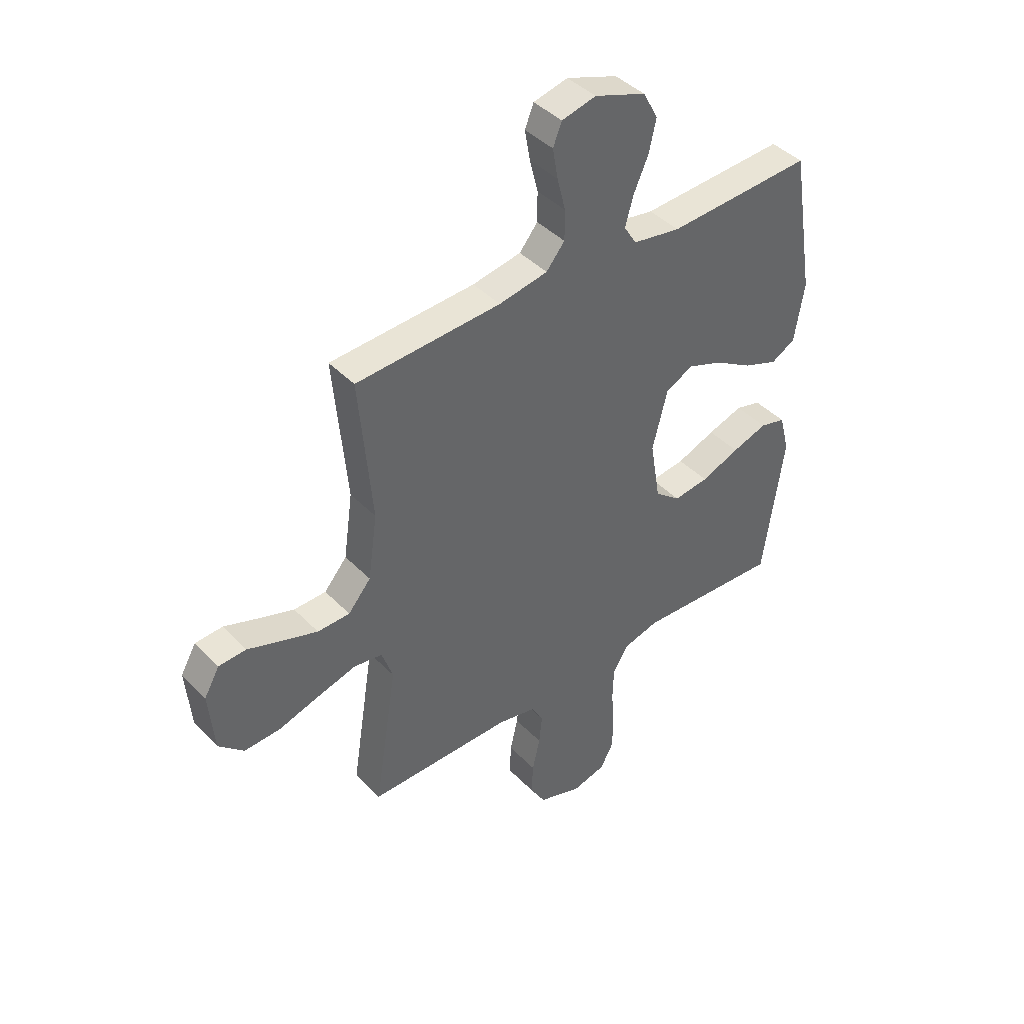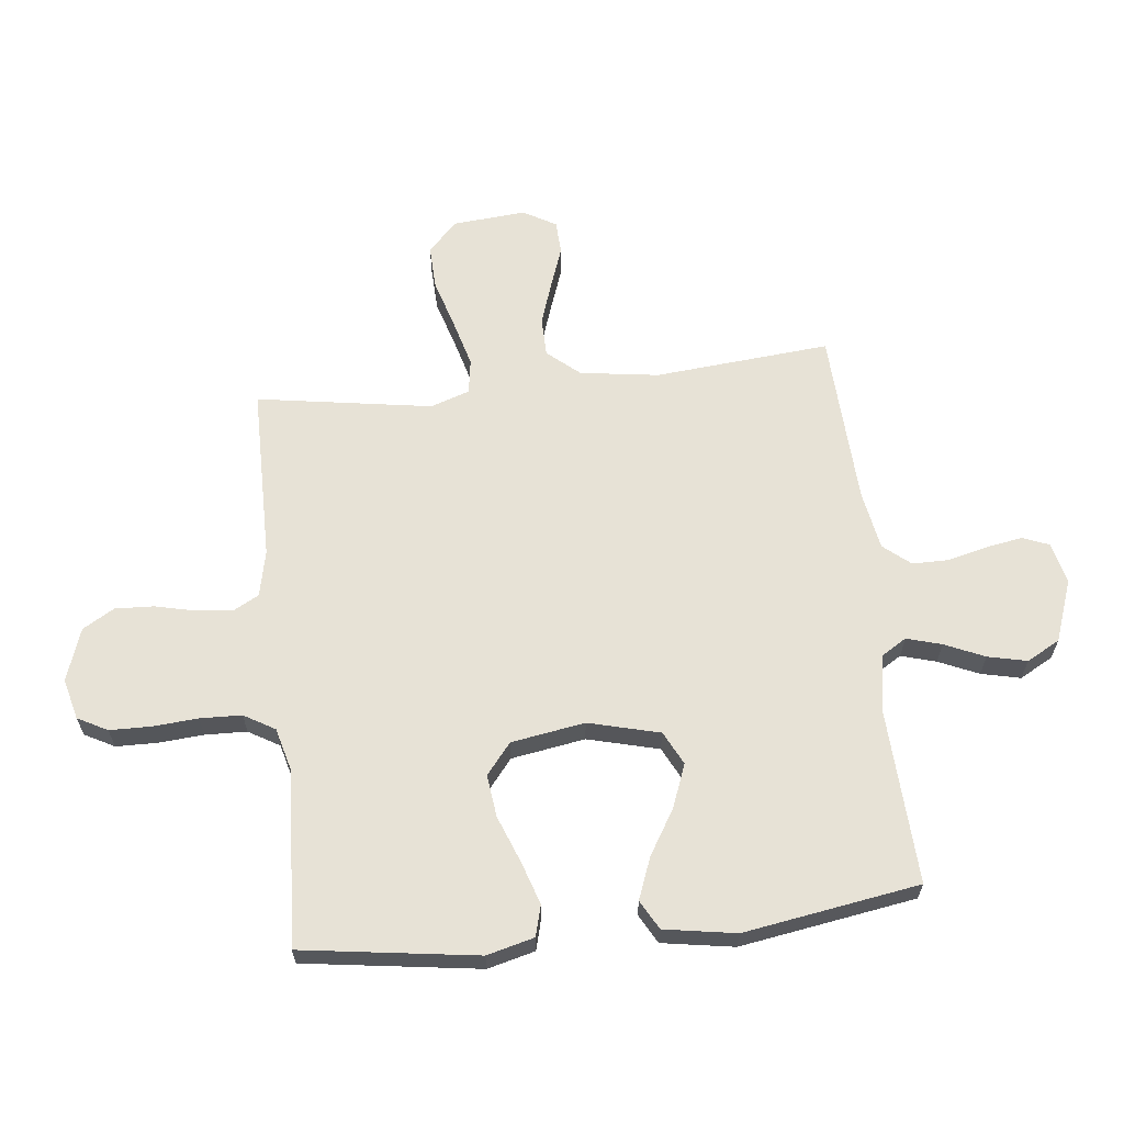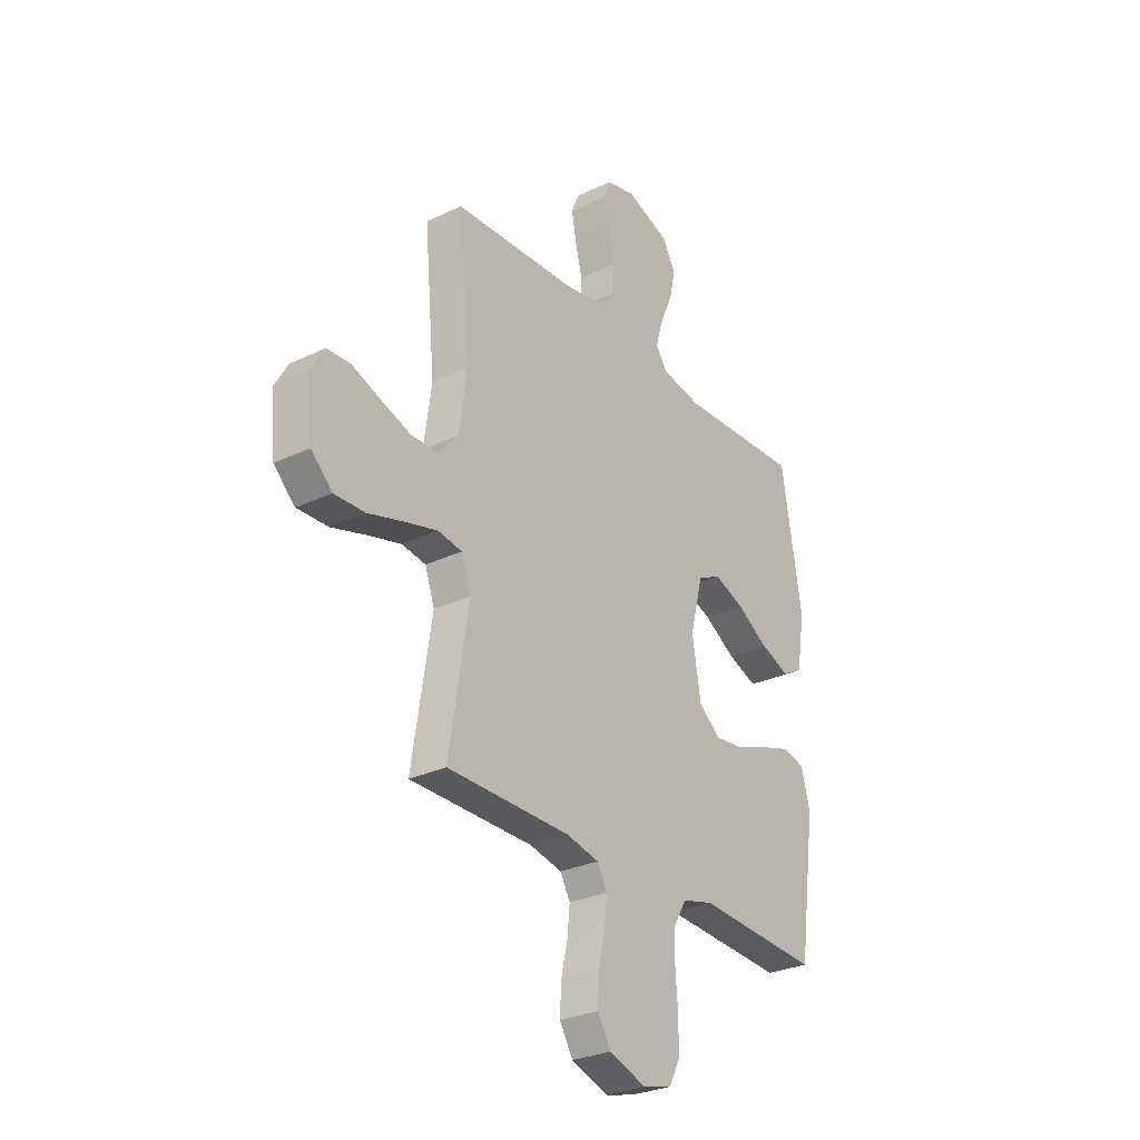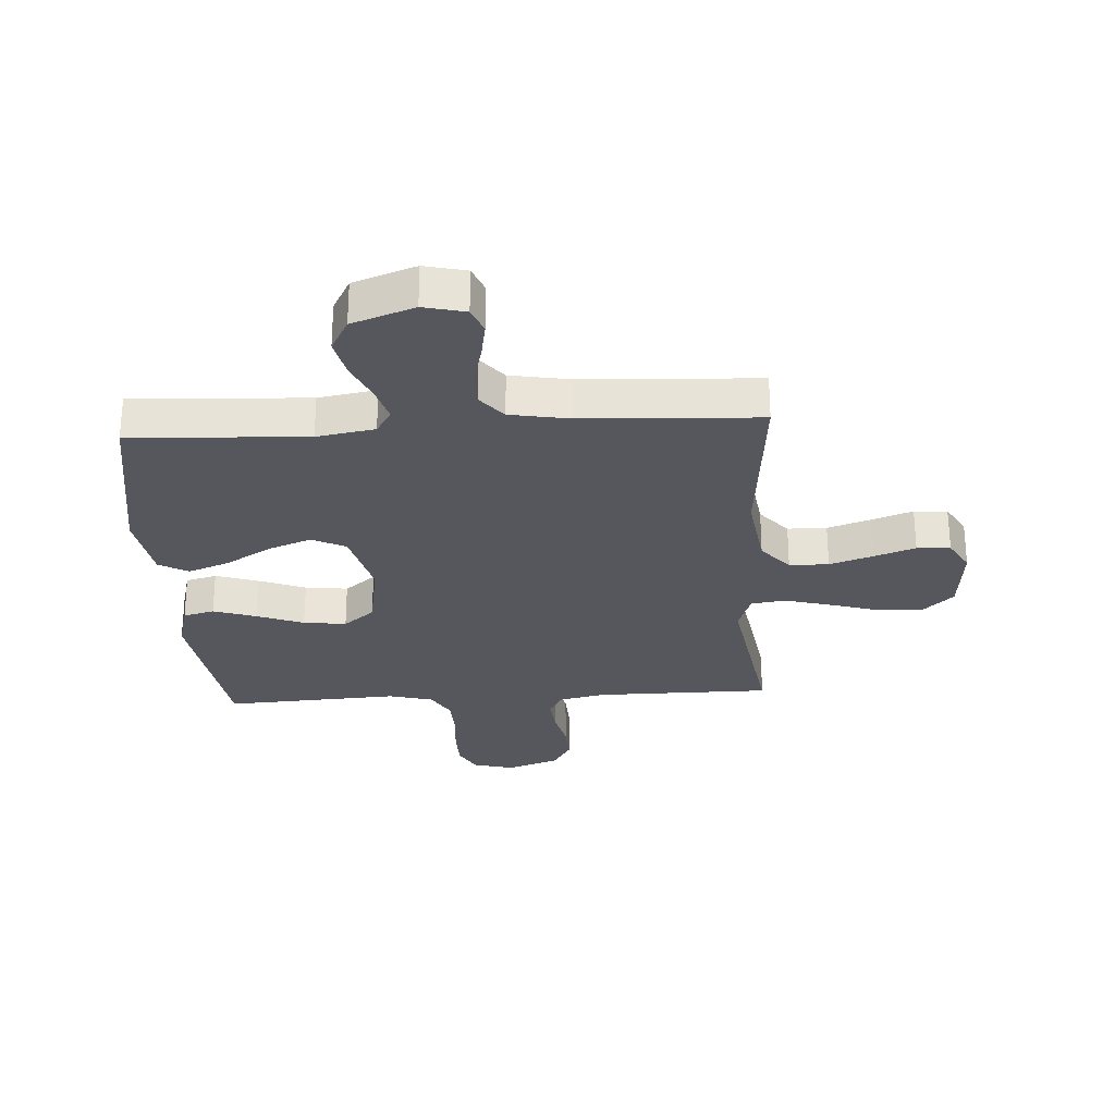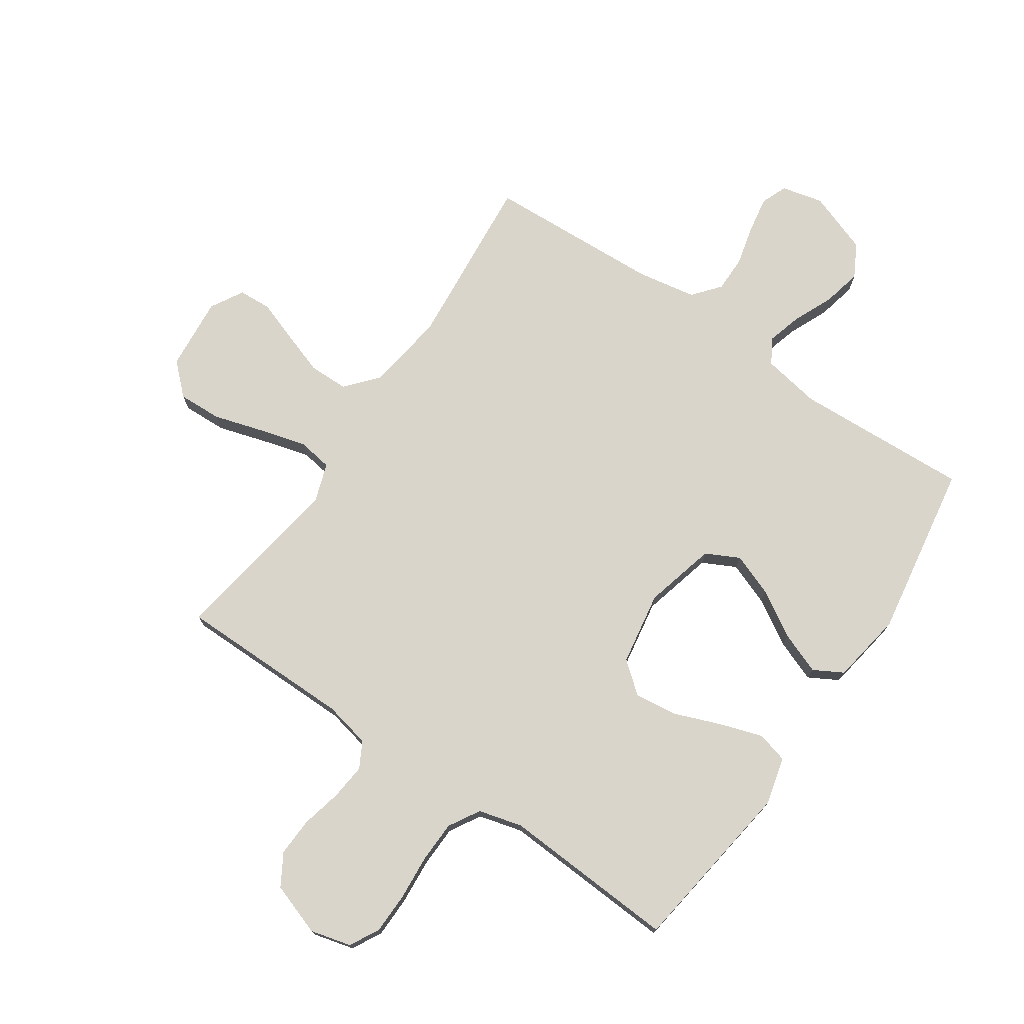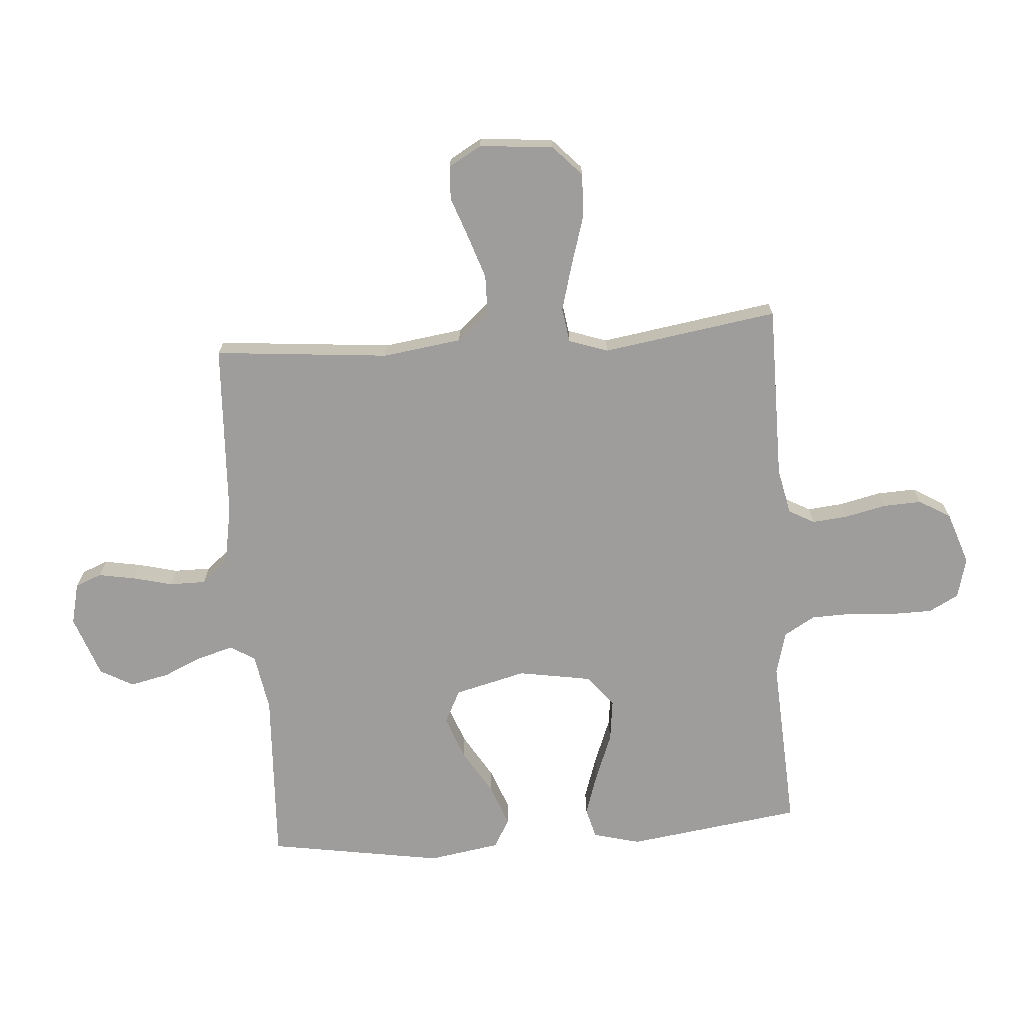
<metadata>
{"format":"obj","ext":"obj","renderer":"f3d","projection":"perspective","resolution":1024,"background":"white","views":[{"elev":42.2,"azim":140.4,"up":"+Z"},{"elev":63.5,"azim":-96.2,"up":"+Y"},{"elev":-28.9,"azim":125.5,"up":"+Z"},{"elev":-27.6,"azim":3.5,"up":"+Y"},{"elev":74.6,"azim":-145.7,"up":"+Y"},{"elev":-70.4,"azim":94.2,"up":"+Y"}]}
</metadata>
<code>
v 0.5 0.07 -0.5
v 0.2 0.07 -0.501
v 0.121 0.07 -0.518
v 0.097 0.07 -0.562
v 0.103 0.07 -0.623
v 0.119 0.07 -0.693
v 0.122 0.07 -0.759
v 0.09 0.07 -0.813
v 0 0.07 -0.844
v -0.07 0.07 -0.826
v -0.097 0.07 -0.775
v -0.098 0.07 -0.705
v -0.092 0.07 -0.627
v -0.094 0.07 -0.556
v -0.125 0.07 -0.503
v -0.2 0.07 -0.483
v -0.5 0.07 -0.5
v -0.542 0.07 -0.2
v -0.521 0.07 -0.119
v -0.468 0.07 -0.105
v -0.395 0.07 -0.129
v -0.315 0.07 -0.16
v -0.242 0.07 -0.169
v -0.189 0.07 -0.126
v -0.168 0.07 0
v -0.199 0.07 0.122
v -0.256 0.07 0.151
v -0.33 0.07 0.123
v -0.408 0.07 0.076
v -0.479 0.07 0.049
v -0.529 0.07 0.077
v -0.549 0.07 0.2
v -0.5 0.07 0.5
v -0.2 0.07 0.485
v -0.101 0.07 0.502
v -0.075 0.07 0.544
v -0.092 0.07 0.604
v -0.122 0.07 0.672
v -0.137 0.07 0.739
v -0.106 0.07 0.796
v 0 0.07 0.834
v 0.071 0.07 0.817
v 0.089 0.07 0.772
v 0.078 0.07 0.709
v 0.061 0.07 0.641
v 0.061 0.07 0.579
v 0.099 0.07 0.533
v 0.2 0.07 0.515
v 0.5 0.07 0.5
v 0.473 0.07 0.2
v 0.492 0.07 0.065
v 0.539 0.07 0.01
v 0.606 0.07 0.009
v 0.68 0.07 0.034
v 0.75 0.07 0.059
v 0.807 0.07 0.056
v 0.839 0.07 0
v 0.828 0.07 -0.126
v 0.776 0.07 -0.175
v 0.701 0.07 -0.172
v 0.615 0.07 -0.146
v 0.535 0.07 -0.124
v 0.476 0.07 -0.133
v 0.453 0.07 -0.2
v 0.5 0 -0.5
v 0.2 0 -0.501
v 0.121 0 -0.518
v 0.097 0 -0.562
v 0.103 0 -0.623
v 0.119 0 -0.693
v 0.122 0 -0.759
v 0.09 0 -0.813
v 0 0 -0.844
v -0.07 0 -0.826
v -0.097 0 -0.775
v -0.098 0 -0.705
v -0.092 0 -0.627
v -0.094 0 -0.556
v -0.125 0 -0.503
v -0.2 0 -0.483
v -0.5 0 -0.5
v -0.542 0 -0.2
v -0.521 0 -0.119
v -0.468 0 -0.105
v -0.395 0 -0.129
v -0.315 0 -0.16
v -0.242 0 -0.169
v -0.189 0 -0.126
v -0.168 0 0
v -0.199 0 0.122
v -0.256 0 0.151
v -0.33 0 0.123
v -0.408 0 0.076
v -0.479 0 0.049
v -0.529 0 0.077
v -0.549 0 0.2
v -0.5 0 0.5
v -0.2 0 0.485
v -0.101 0 0.502
v -0.075 0 0.544
v -0.092 0 0.604
v -0.122 0 0.672
v -0.137 0 0.739
v -0.106 0 0.796
v 0 0 0.834
v 0.071 0 0.817
v 0.089 0 0.772
v 0.078 0 0.709
v 0.061 0 0.641
v 0.061 0 0.579
v 0.099 0 0.533
v 0.2 0 0.515
v 0.5 0 0.5
v 0.473 0 0.2
v 0.492 0 0.065
v 0.539 0 0.01
v 0.606 0 0.009
v 0.68 0 0.034
v 0.75 0 0.059
v 0.807 0 0.056
v 0.839 0 0
v 0.828 0 -0.126
v 0.776 0 -0.175
v 0.701 0 -0.172
v 0.615 0 -0.146
v 0.535 0 -0.124
v 0.476 0 -0.133
v 0.453 0 -0.2
f 59 60 61
f 58 59 61
f 57 58 61
f 56 57 61
f 55 56 61
f 54 55 61
f 53 54 61 62
f 52 53 62 63
f 48 49 50
f 47 48 50 51
f 43 44 45
f 42 43 45
f 41 42 45
f 40 41 45
f 39 40 45
f 38 39 45
f 37 38 45
f 36 37 45 46
f 35 36 46 47
f 32 33 34
f 31 32 34
f 30 31 34
f 29 30 34
f 28 29 34
f 34 35 47
f 28 34 47
f 27 28 47
f 20 21 22
f 19 20 22
f 18 19 22
f 17 18 22
f 16 17 22
f 15 16 22 23
f 14 15 23 24
f 11 12 13
f 10 11 13
f 9 10 13
f 8 9 13
f 7 8 13
f 6 7 13
f 5 6 13
f 4 5 13 14
f 14 24 25
f 4 14 25
f 3 4 25
f 64 1 2
f 3 25 26
f 2 3 26
f 64 2 26
f 63 64 26
f 63 26 27
f 52 63 27
f 51 52 27
f 27 47 51
f 125 124 123
f 125 123 122
f 125 122 121
f 125 121 120
f 125 120 119
f 125 119 118
f 126 125 118 117
f 127 126 117 116
f 114 113 112
f 115 114 112 111
f 109 108 107
f 109 107 106
f 109 106 105
f 109 105 104
f 109 104 103
f 109 103 102
f 109 102 101
f 110 109 101 100
f 111 110 100 99
f 98 97 96
f 98 96 95
f 98 95 94
f 98 94 93
f 98 93 92
f 111 99 98
f 111 98 92
f 111 92 91
f 86 85 84
f 86 84 83
f 86 83 82
f 86 82 81
f 86 81 80
f 87 86 80 79
f 88 87 79 78
f 77 76 75
f 77 75 74
f 77 74 73
f 77 73 72
f 77 72 71
f 77 71 70
f 77 70 69
f 78 77 69 68
f 89 88 78
f 89 78 68
f 89 68 67
f 66 65 128
f 90 89 67
f 90 67 66
f 90 66 128
f 90 128 127
f 91 90 127
f 91 127 116
f 91 116 115
f 115 111 91
f 1 65 66 2
f 2 66 67 3
f 3 67 68 4
f 4 68 69 5
f 5 69 70 6
f 6 70 71 7
f 7 71 72 8
f 8 72 73 9
f 9 73 74 10
f 10 74 75 11
f 11 75 76 12
f 12 76 77 13
f 13 77 78 14
f 14 78 79 15
f 15 79 80 16
f 16 80 81 17
f 17 81 82 18
f 18 82 83 19
f 19 83 84 20
f 20 84 85 21
f 21 85 86 22
f 22 86 87 23
f 23 87 88 24
f 24 88 89 25
f 25 89 90 26
f 26 90 91 27
f 27 91 92 28
f 28 92 93 29
f 29 93 94 30
f 30 94 95 31
f 31 95 96 32
f 32 96 97 33
f 33 97 98 34
f 34 98 99 35
f 35 99 100 36
f 36 100 101 37
f 37 101 102 38
f 38 102 103 39
f 39 103 104 40
f 40 104 105 41
f 41 105 106 42
f 42 106 107 43
f 43 107 108 44
f 44 108 109 45
f 45 109 110 46
f 46 110 111 47
f 47 111 112 48
f 48 112 113 49
f 49 113 114 50
f 50 114 115 51
f 51 115 116 52
f 52 116 117 53
f 53 117 118 54
f 54 118 119 55
f 55 119 120 56
f 56 120 121 57
f 57 121 122 58
f 58 122 123 59
f 59 123 124 60
f 60 124 125 61
f 61 125 126 62
f 62 126 127 63
f 63 127 128 64
f 64 128 65 1

</code>
